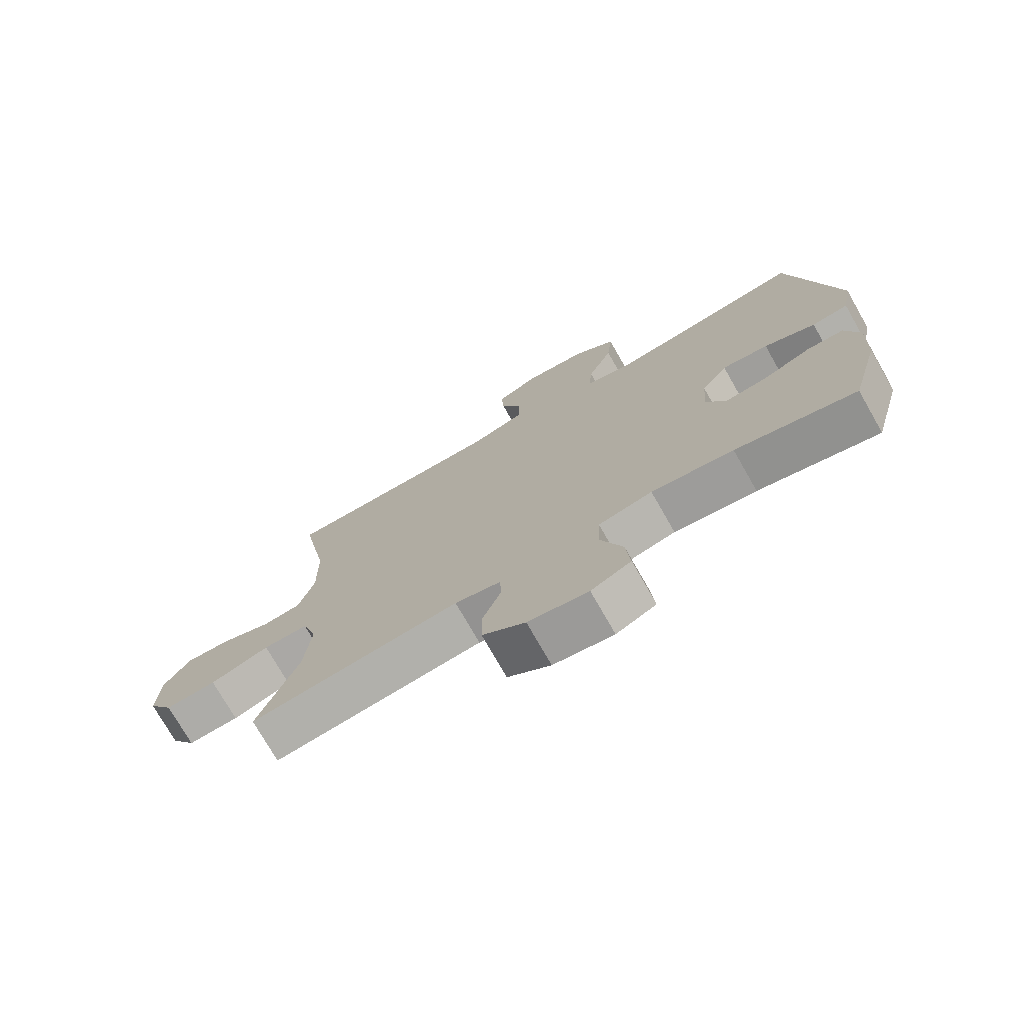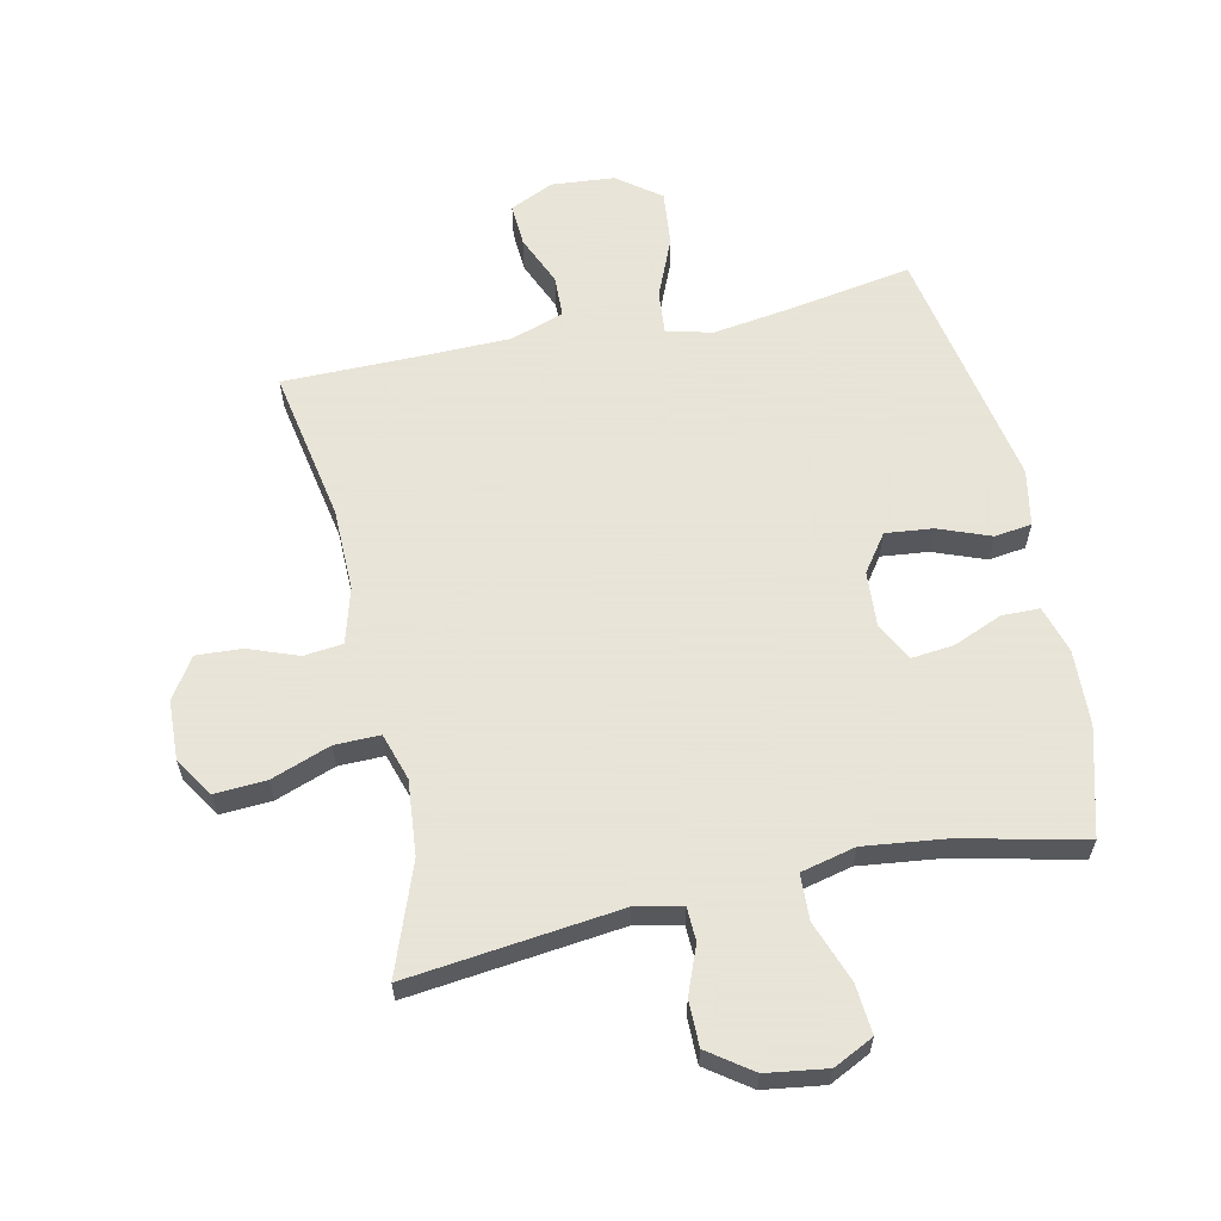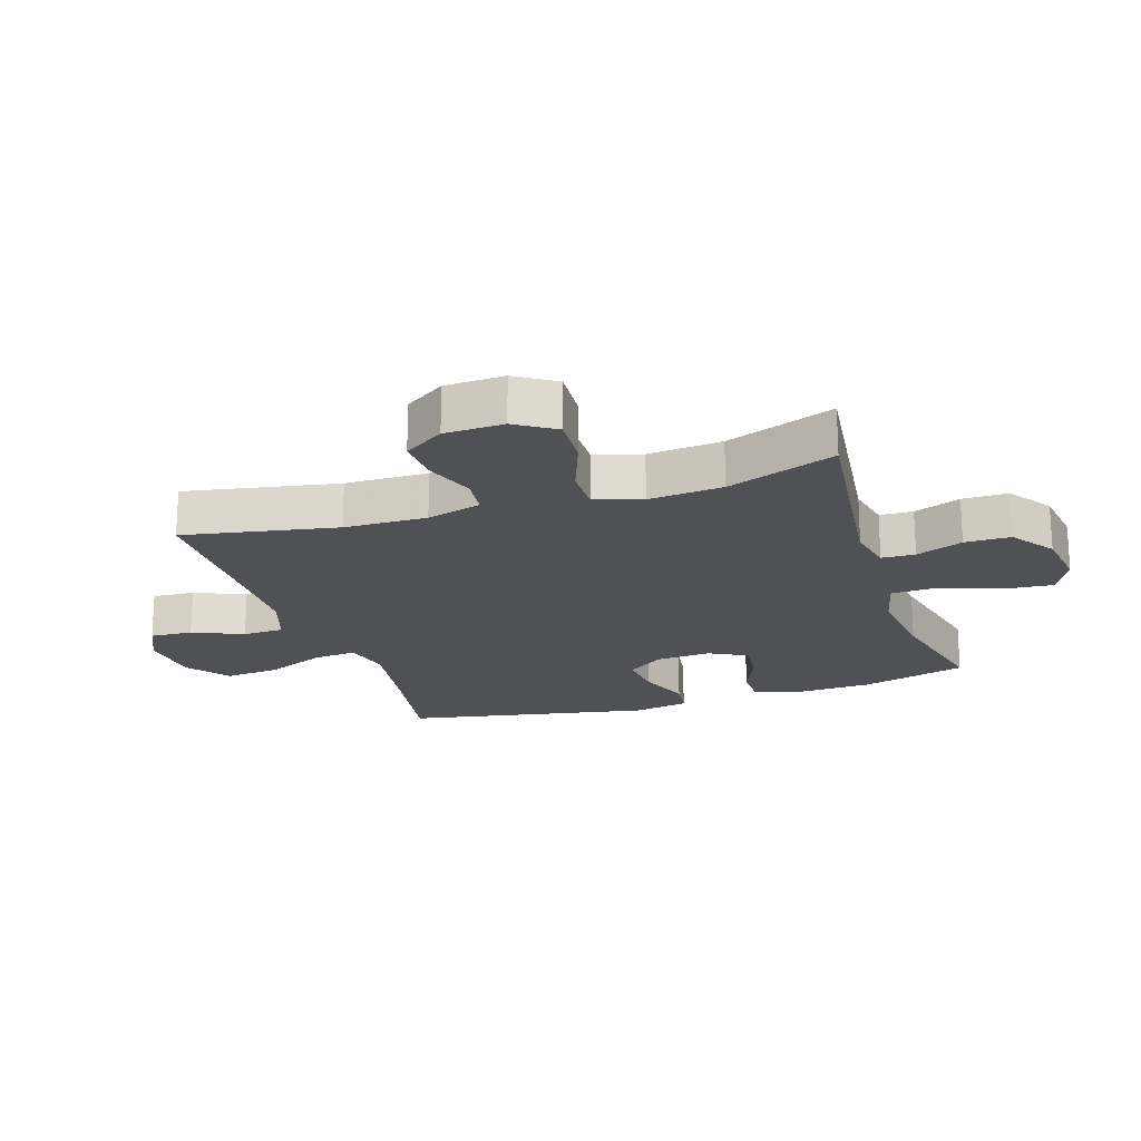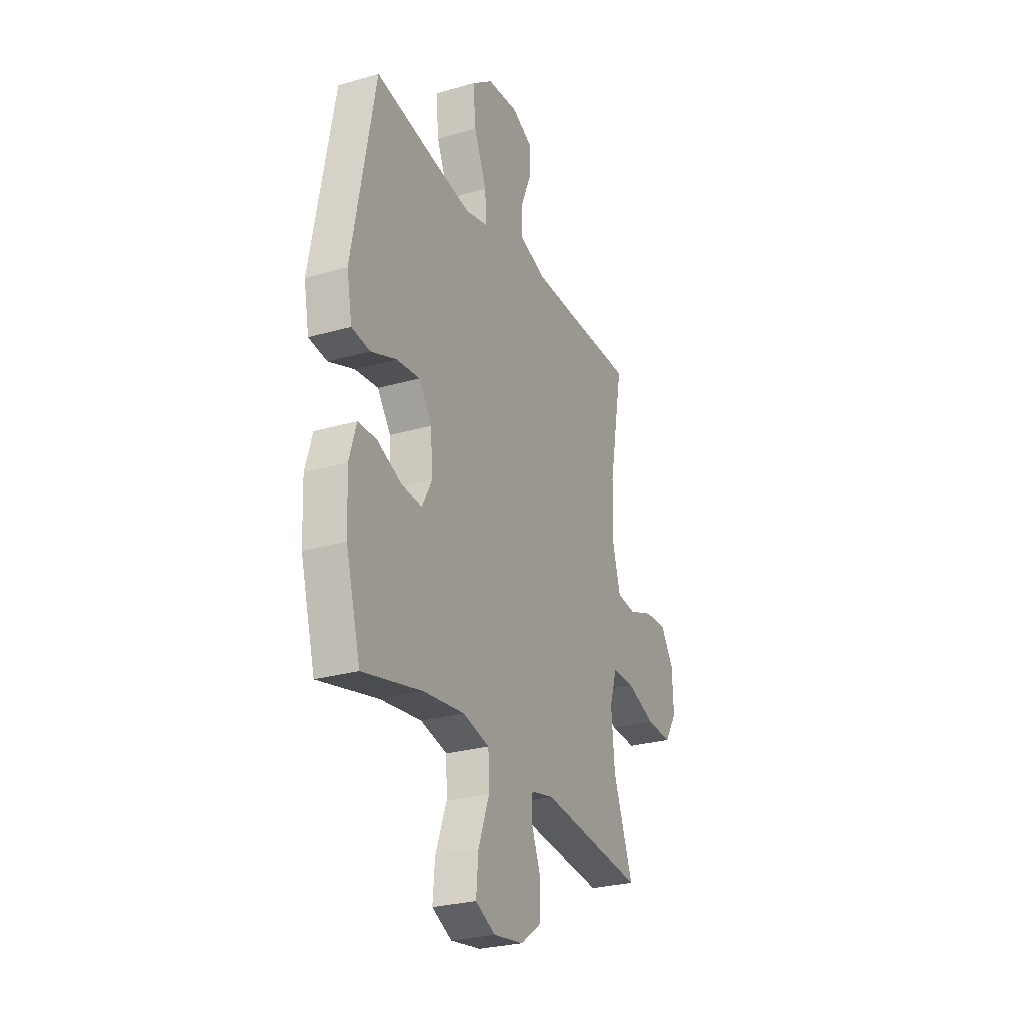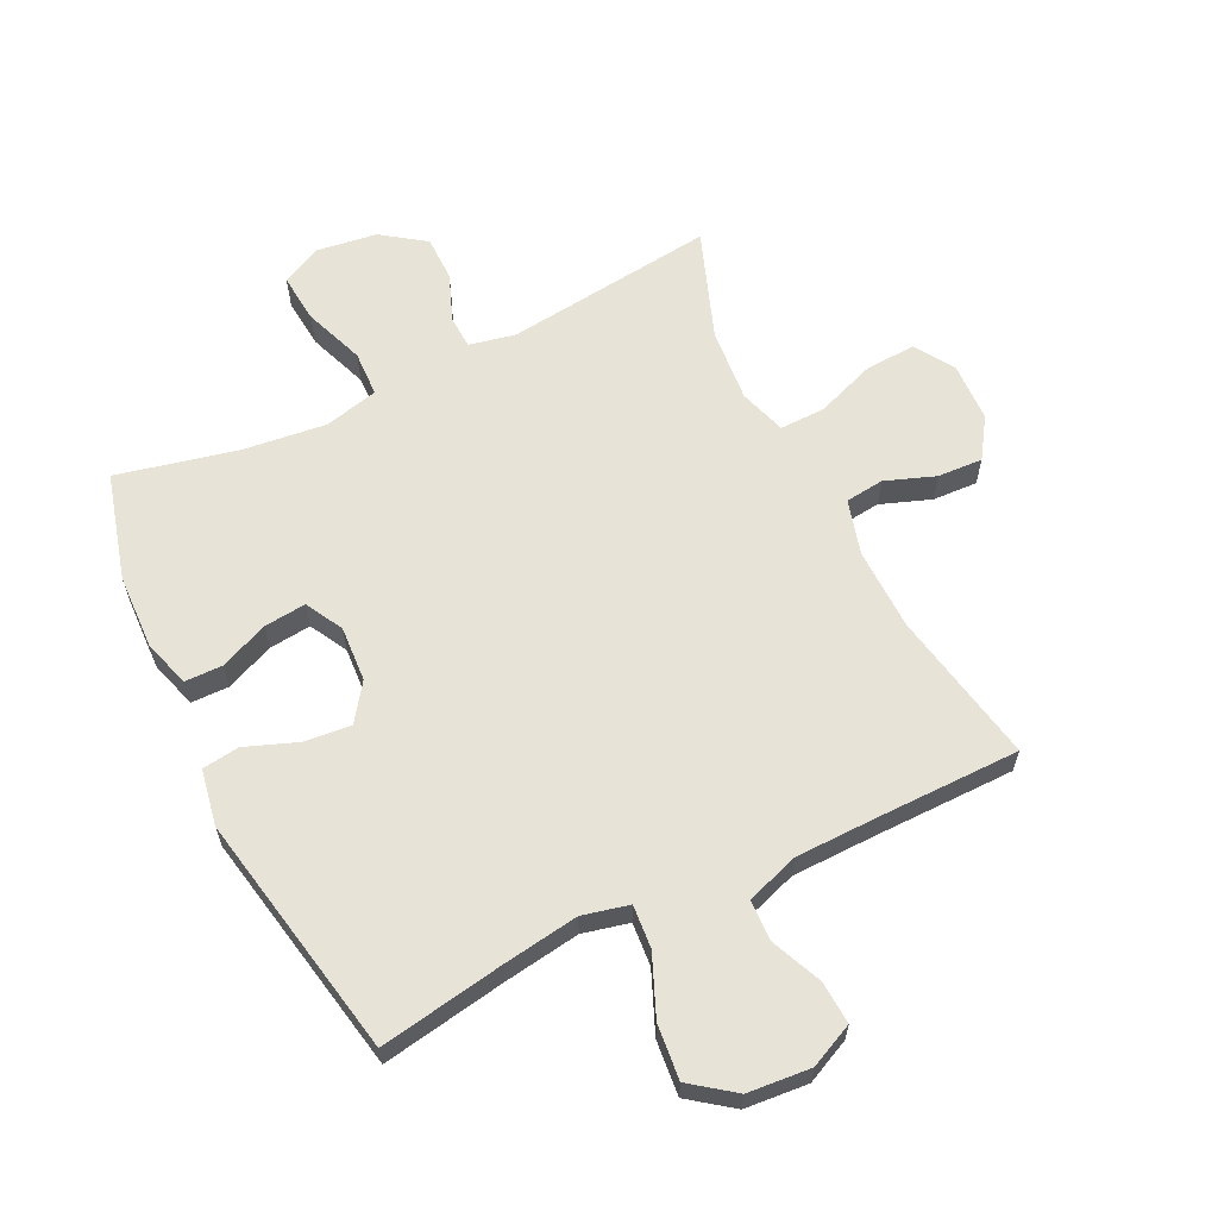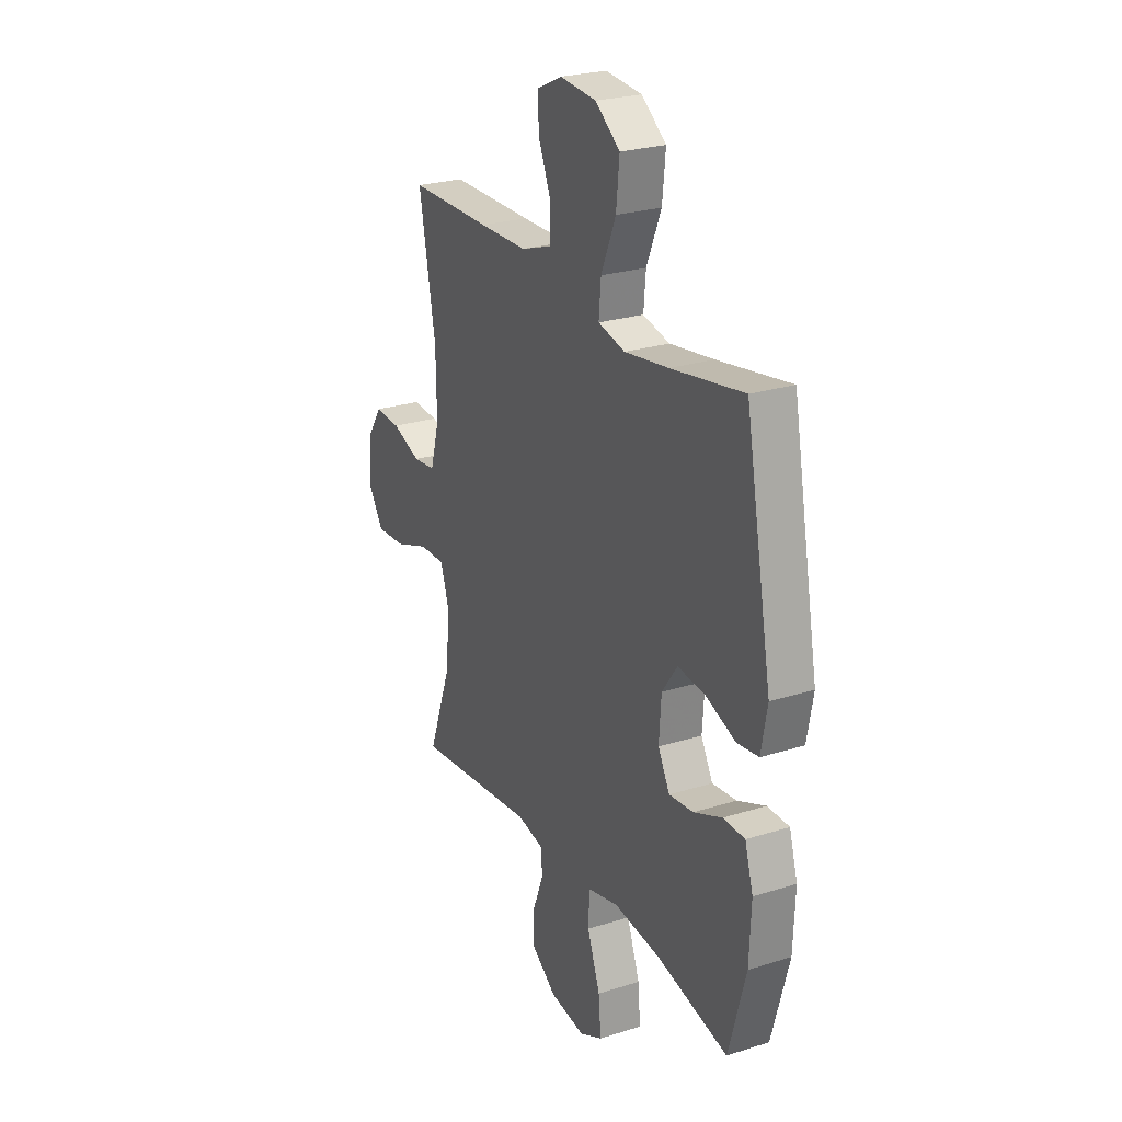
<metadata>
{"format":"obj","ext":"obj","renderer":"f3d","projection":"perspective","resolution":1024,"background":"white","views":[{"elev":-74.7,"azim":-150.3,"up":"+Z"},{"elev":61.4,"azim":167.8,"up":"+Y"},{"elev":-20.0,"azim":107.9,"up":"+Y"},{"elev":-27.0,"azim":-65.9,"up":"+Z"},{"elev":62.2,"azim":-26.2,"up":"+Y"},{"elev":25.1,"azim":-117.0,"up":"+Z"}]}
</metadata>
<code>
v -0.5 0.07 0.5
v -0.298 0.07 0.466
v -0.175 0.07 0.448
v -0.1 0.07 0.466
v -0.106 0.07 0.536
v -0.147 0.07 0.633
v -0.156 0.07 0.722
v -0.087 0.07 0.774
v 0.015 0.07 0.783
v 0.086 0.07 0.75
v 0.082 0.07 0.681
v 0.047 0.07 0.599
v 0.049 0.07 0.532
v 0.135 0.07 0.503
v 0.269 0.07 0.501
v 0.5 0.07 0.5
v 0.454 0.07 0.252
v 0.452 0.07 0.118
v 0.477 0.07 0.029
v 0.54 0.07 0.022
v 0.621 0.07 0.052
v 0.694 0.07 0.056
v 0.737 0.07 -0.009
v 0.741 0.07 -0.105
v 0.7 0.07 -0.169
v 0.617 0.07 -0.164
v 0.521 0.07 -0.129
v 0.448 0.07 -0.128
v 0.424 0.07 -0.204
v 0.435 0.07 -0.324
v 0.5 0.07 -0.5
v 0.158 0.07 -0.46
v 0.083 0.07 -0.476
v 0.081 0.07 -0.53
v 0.111 0.07 -0.606
v 0.111 0.07 -0.68
v 0.041 0.07 -0.73
v -0.057 0.07 -0.744
v -0.122 0.07 -0.712
v -0.115 0.07 -0.632
v -0.079 0.07 -0.534
v -0.082 0.07 -0.46
v -0.17 0.07 -0.439
v -0.304 0.07 -0.455
v -0.5 0.07 -0.5
v -0.548 0.07 -0.327
v -0.553 0.07 -0.206
v -0.53 0.07 -0.129
v -0.469 0.07 -0.128
v -0.39 0.07 -0.161
v -0.322 0.07 -0.168
v -0.289 0.07 -0.107
v -0.295 0.07 -0.017
v -0.338 0.07 0.043
v -0.414 0.07 0.035
v -0.498 0.07 0.003
v -0.558 0.07 0.011
v -0.575 0.07 0.102
v -0.5 0 0.5
v -0.298 0 0.466
v -0.175 0 0.448
v -0.1 0 0.466
v -0.106 0 0.536
v -0.147 0 0.633
v -0.156 0 0.722
v -0.087 0 0.774
v 0.015 0 0.783
v 0.086 0 0.75
v 0.082 0 0.681
v 0.047 0 0.599
v 0.049 0 0.532
v 0.135 0 0.503
v 0.269 0 0.501
v 0.5 0 0.5
v 0.454 0 0.252
v 0.452 0 0.118
v 0.477 0 0.029
v 0.54 0 0.022
v 0.621 0 0.052
v 0.694 0 0.056
v 0.737 0 -0.009
v 0.741 0 -0.105
v 0.7 0 -0.169
v 0.617 0 -0.164
v 0.521 0 -0.129
v 0.448 0 -0.128
v 0.424 0 -0.204
v 0.435 0 -0.324
v 0.5 0 -0.5
v 0.158 0 -0.46
v 0.083 0 -0.476
v 0.081 0 -0.53
v 0.111 0 -0.606
v 0.111 0 -0.68
v 0.041 0 -0.73
v -0.057 0 -0.744
v -0.122 0 -0.712
v -0.115 0 -0.632
v -0.079 0 -0.534
v -0.082 0 -0.46
v -0.17 0 -0.439
v -0.304 0 -0.455
v -0.5 0 -0.5
v -0.548 0 -0.327
v -0.553 0 -0.206
v -0.53 0 -0.129
v -0.469 0 -0.128
v -0.39 0 -0.161
v -0.322 0 -0.168
v -0.289 0 -0.107
v -0.295 0 -0.017
v -0.338 0 0.043
v -0.414 0 0.035
v -0.498 0 0.003
v -0.558 0 0.011
v -0.575 0 0.102
f 58 1 2
f 57 58 2
f 56 57 2
f 55 56 2
f 54 55 2 3
f 53 54 3 4
f 52 53 4
f 48 49 50
f 47 48 50
f 46 47 50
f 45 46 50
f 44 45 50
f 43 44 50 51
f 42 43 51 52
f 39 40 41
f 38 39 41
f 37 38 41
f 36 37 41
f 35 36 41
f 34 35 41
f 33 34 41 42
f 42 52 4
f 33 42 4
f 32 33 4
f 25 26 27
f 24 25 27
f 23 24 27
f 22 23 27
f 21 22 27
f 20 21 27
f 19 20 27 28
f 18 19 28 29
f 15 16 17
f 17 18 29
f 15 17 29
f 14 15 29
f 10 11 12
f 9 10 12
f 8 9 12
f 7 8 12
f 6 7 12
f 5 6 12
f 5 12 13
f 4 5 13
f 32 4 13
f 31 32 13
f 30 31 13
f 13 14 29 30
f 60 59 116
f 60 116 115
f 60 115 114
f 60 114 113
f 61 60 113 112
f 62 61 112 111
f 62 111 110
f 108 107 106
f 108 106 105
f 108 105 104
f 108 104 103
f 108 103 102
f 109 108 102 101
f 110 109 101 100
f 99 98 97
f 99 97 96
f 99 96 95
f 99 95 94
f 99 94 93
f 99 93 92
f 100 99 92 91
f 62 110 100
f 62 100 91
f 62 91 90
f 85 84 83
f 85 83 82
f 85 82 81
f 85 81 80
f 85 80 79
f 85 79 78
f 86 85 78 77
f 87 86 77 76
f 75 74 73
f 87 76 75
f 87 75 73
f 87 73 72
f 70 69 68
f 70 68 67
f 70 67 66
f 70 66 65
f 70 65 64
f 70 64 63
f 71 70 63
f 71 63 62
f 71 62 90
f 71 90 89
f 71 89 88
f 88 87 72 71
f 1 59 60 2
f 2 60 61 3
f 3 61 62 4
f 4 62 63 5
f 5 63 64 6
f 6 64 65 7
f 7 65 66 8
f 8 66 67 9
f 9 67 68 10
f 10 68 69 11
f 11 69 70 12
f 12 70 71 13
f 13 71 72 14
f 14 72 73 15
f 15 73 74 16
f 16 74 75 17
f 17 75 76 18
f 18 76 77 19
f 19 77 78 20
f 20 78 79 21
f 21 79 80 22
f 22 80 81 23
f 23 81 82 24
f 24 82 83 25
f 25 83 84 26
f 26 84 85 27
f 27 85 86 28
f 28 86 87 29
f 29 87 88 30
f 30 88 89 31
f 31 89 90 32
f 32 90 91 33
f 33 91 92 34
f 34 92 93 35
f 35 93 94 36
f 36 94 95 37
f 37 95 96 38
f 38 96 97 39
f 39 97 98 40
f 40 98 99 41
f 41 99 100 42
f 42 100 101 43
f 43 101 102 44
f 44 102 103 45
f 45 103 104 46
f 46 104 105 47
f 47 105 106 48
f 48 106 107 49
f 49 107 108 50
f 50 108 109 51
f 51 109 110 52
f 52 110 111 53
f 53 111 112 54
f 54 112 113 55
f 55 113 114 56
f 56 114 115 57
f 57 115 116 58
f 58 116 59 1

</code>
